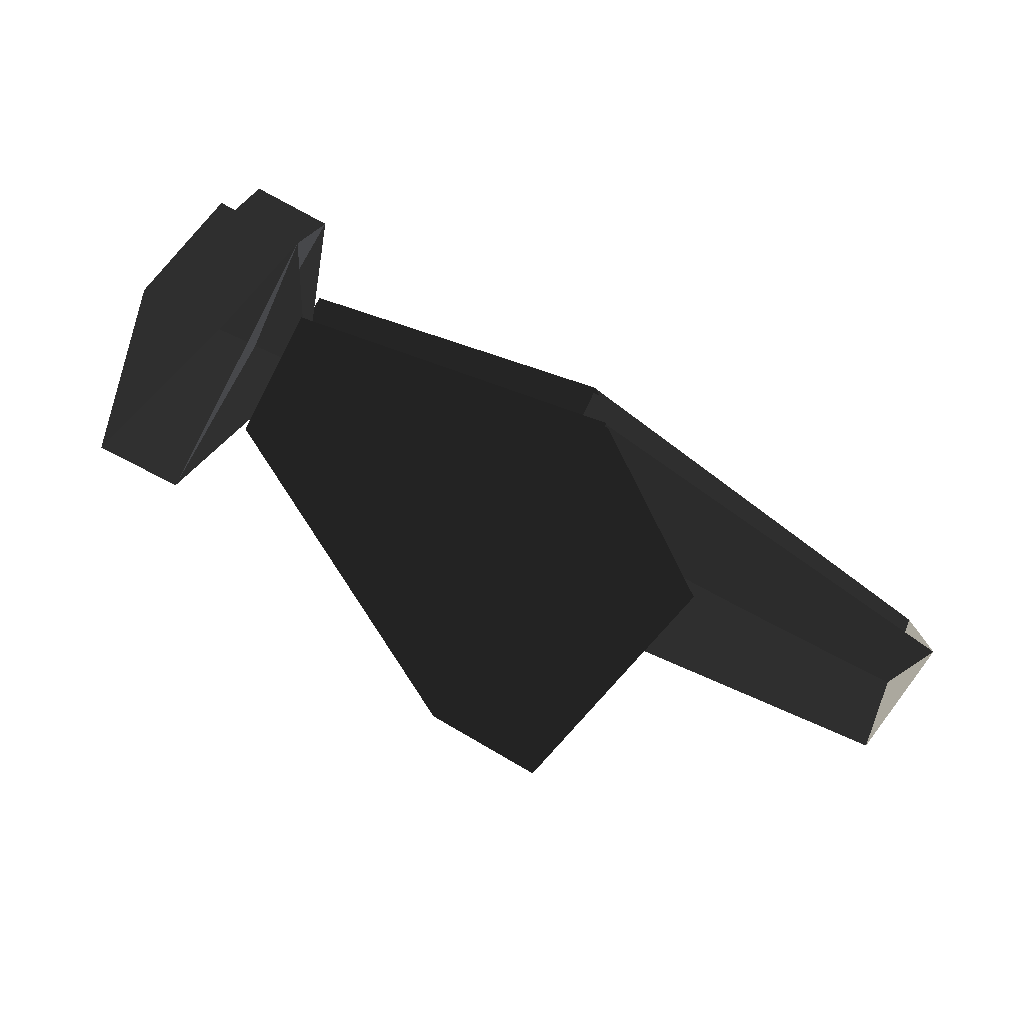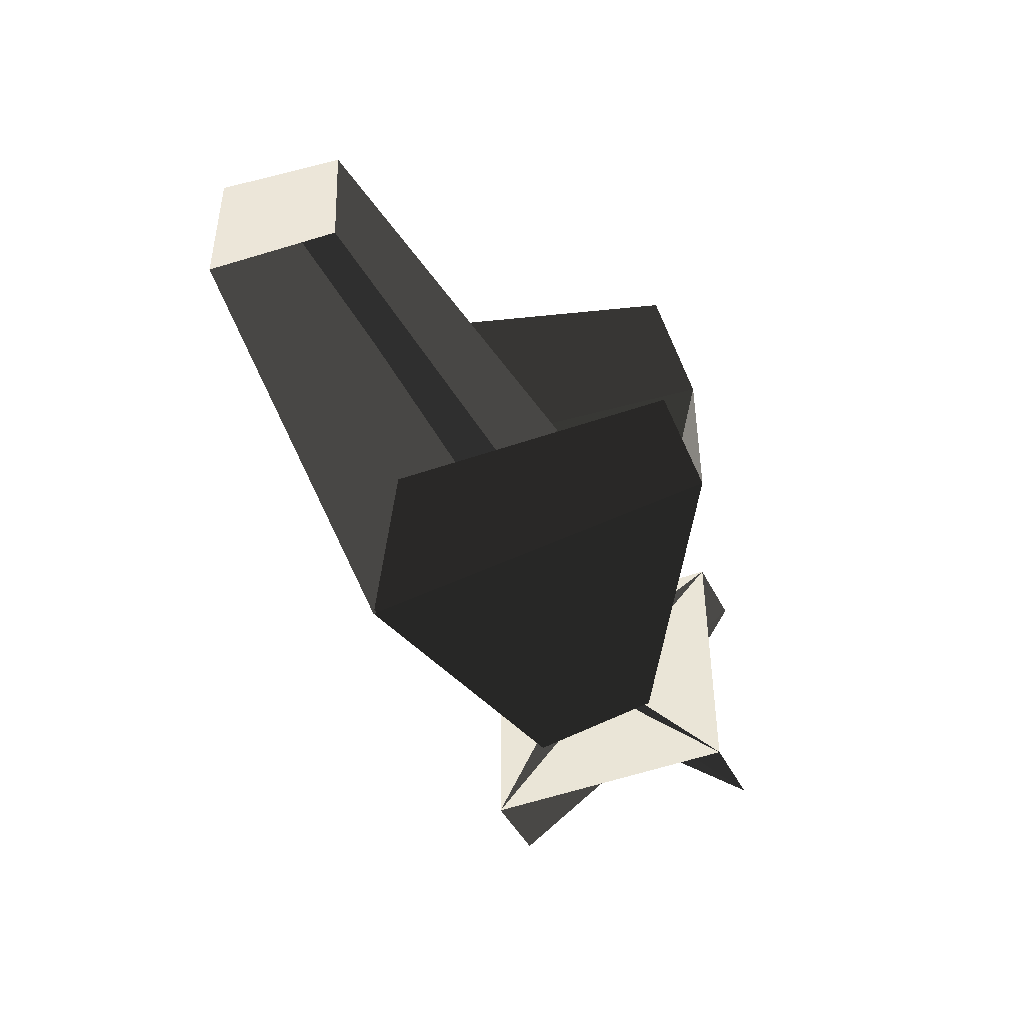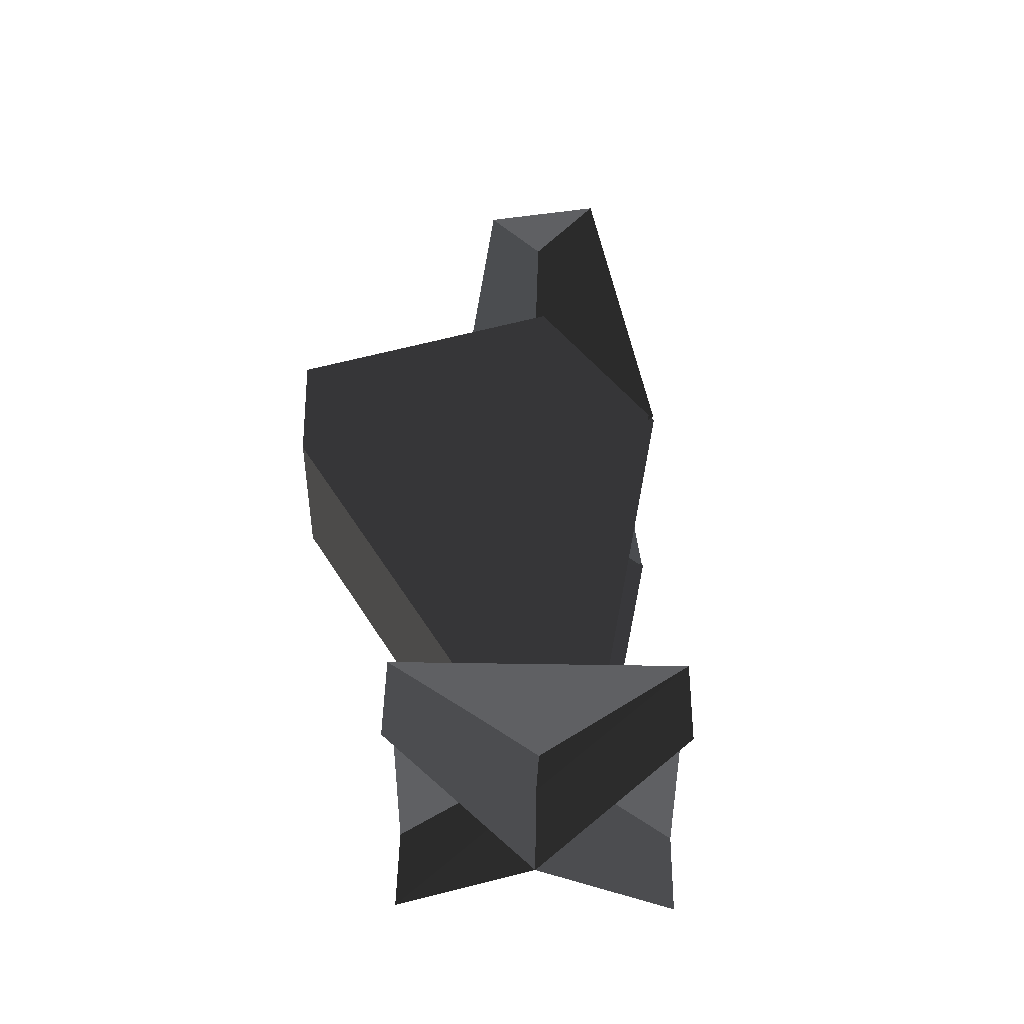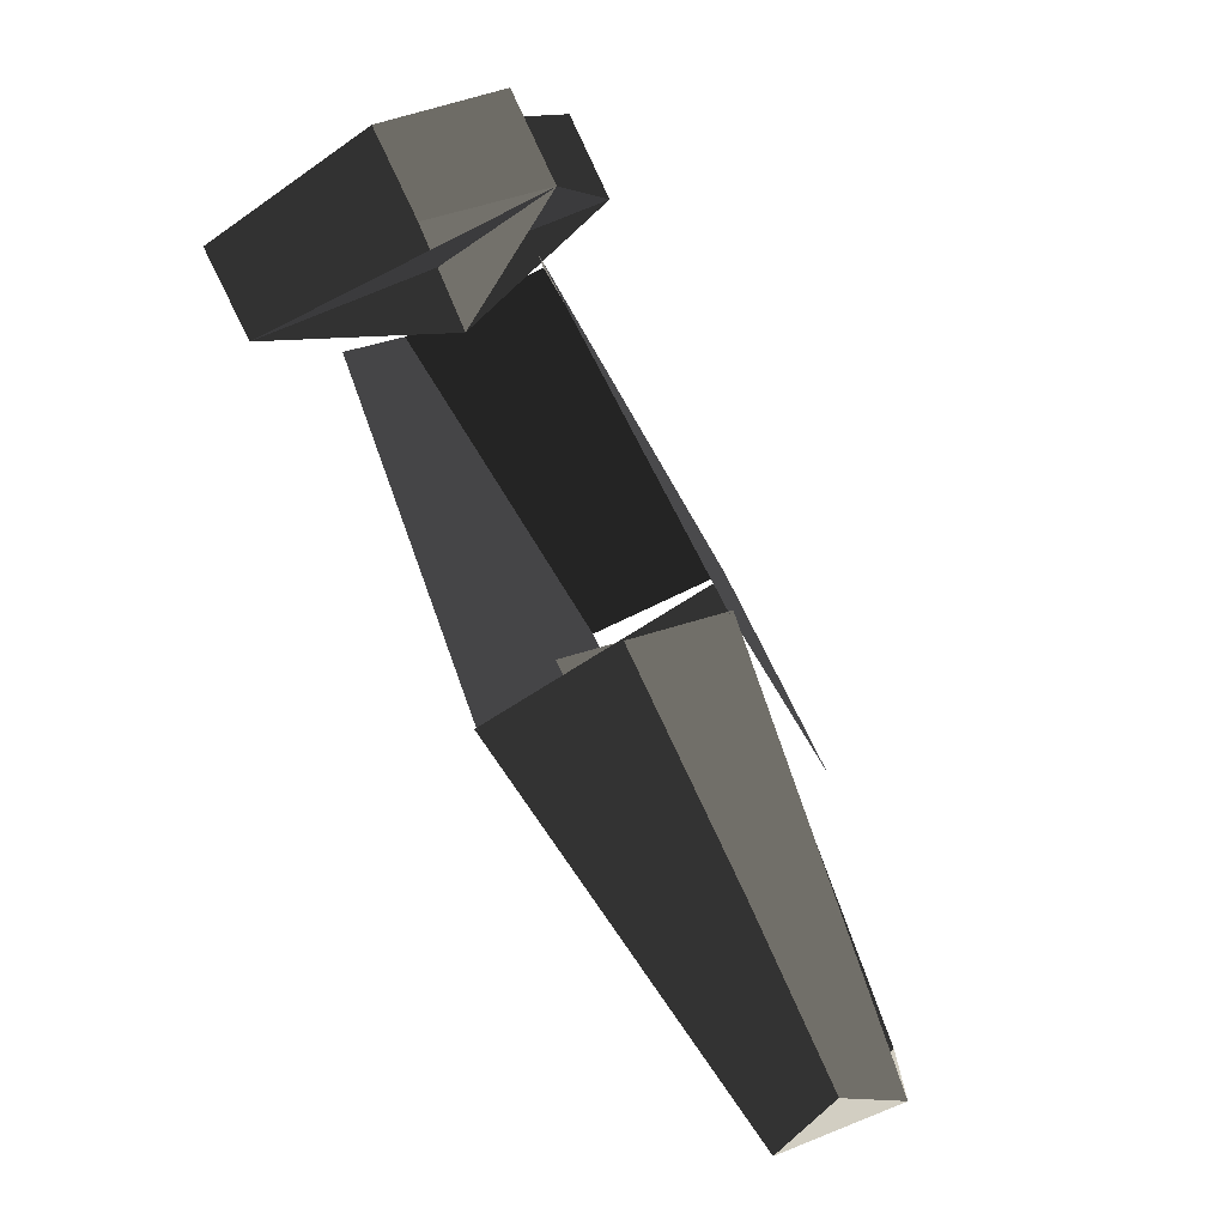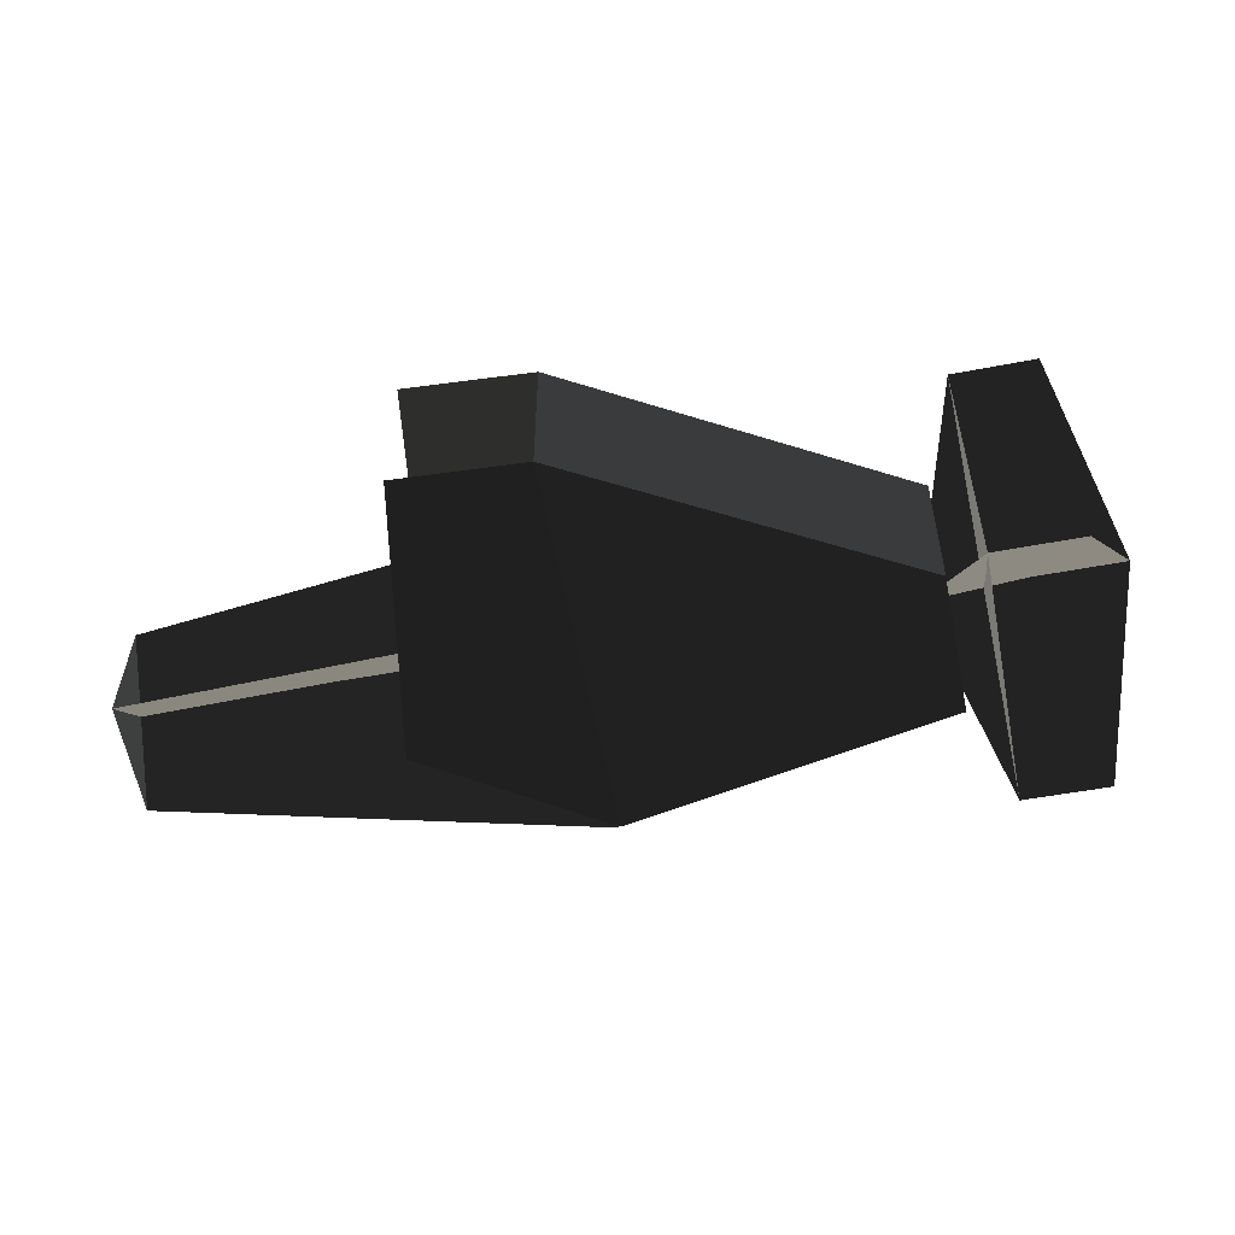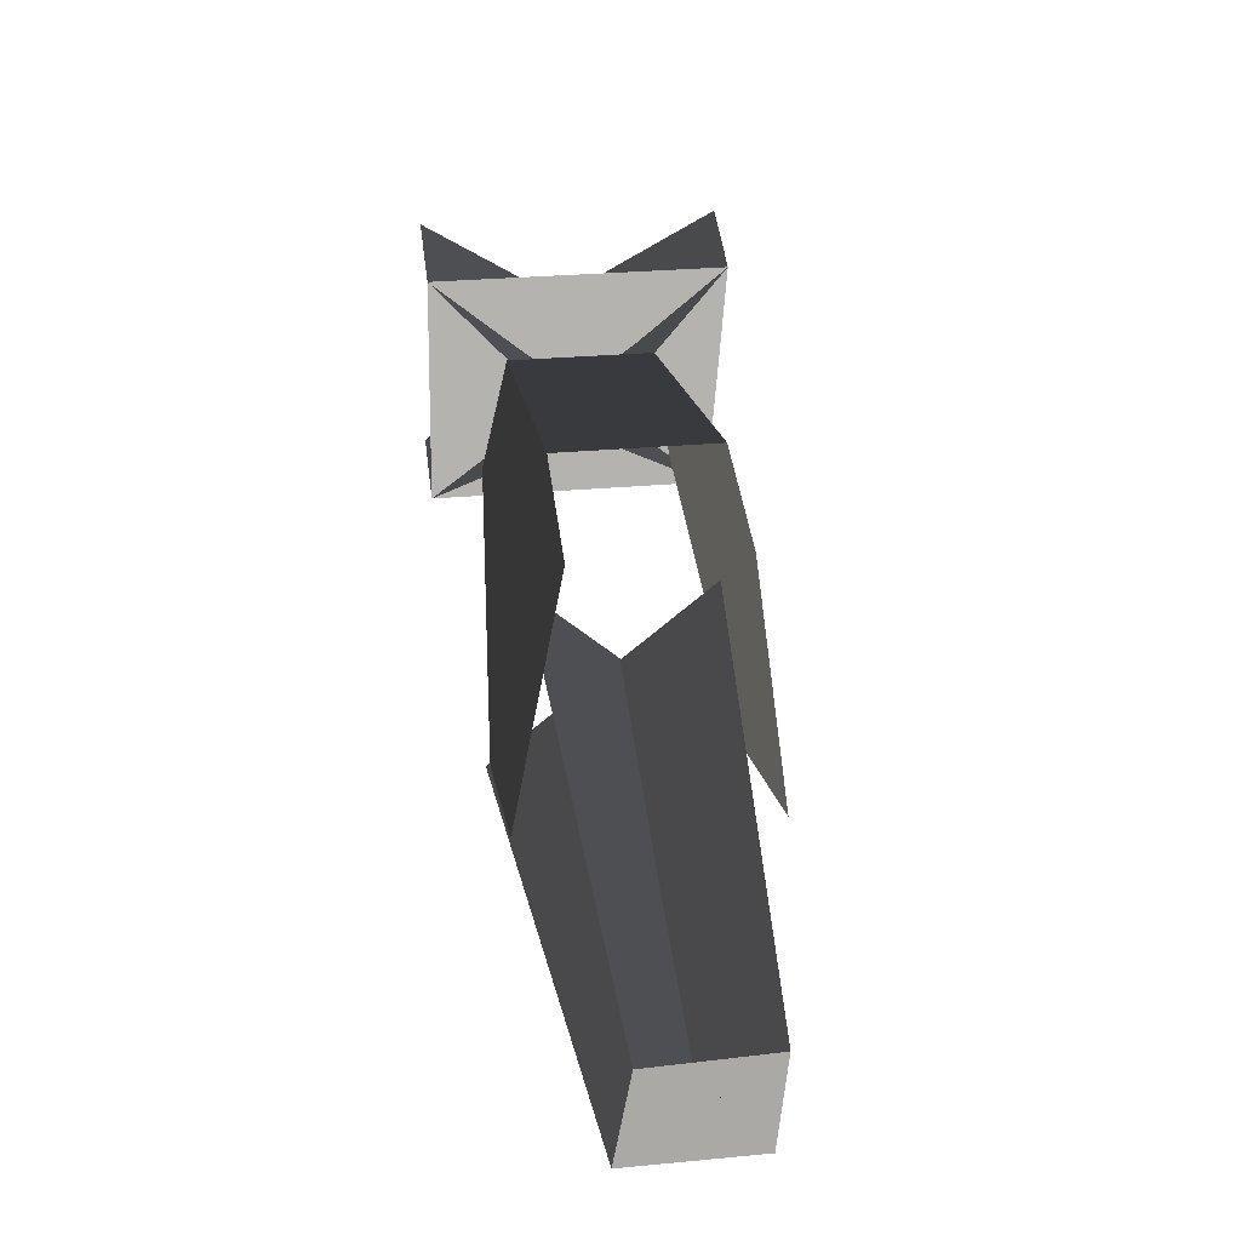
<metadata>
{"format":"obj","ext":"obj","renderer":"f3d","projection":"perspective","resolution":1024,"background":"white","views":[{"elev":-77.2,"azim":-46.9,"up":"+Z"},{"elev":-43.6,"azim":96.1,"up":"+Z"},{"elev":45.7,"azim":-107.8,"up":"+Z"},{"elev":-65.2,"azim":-62.9,"up":"+Y"},{"elev":-52.4,"azim":172.8,"up":"+Z"},{"elev":29.1,"azim":82.1,"up":"+Y"}]}
</metadata>
<code>
v 0.1879 -0.2465 0.045
v 0.2095 -0.1606 -0.0431
v -0.1165 -0.1867 0.0824
v -0.0739 -0.0431 -0.055
v 0.2083 -0.1641 0.0368
v 0.1879 -0.2465 -0.0421
v -0.0763 -0.0432 0.0594
v -0.1165 -0.1867 -0.0812
v 0.1879 -0.2465 0.045
v 0.2083 -0.1641 0.0368
v 0.1879 -0.2465 -0.0421
v 0.2095 -0.1606 -0.0431
v -0.035 0.0629 -0.0495
v 0.0498 0.0392 -0.05
v -0.1175 -0.1871 -0.0796
v 0.0218 -0.1472 -0.0795
v -0.2889 0.0111 -0.0481
v -0.3196 -0.0788 -0.0638
v -0.035 0.0629 0.0495
v -0.2889 0.0111 0.0481
v -0.1175 -0.1871 0.0796
v -0.3196 -0.0788 0.0638
v 0.0498 0.0392 0.05
v 0.0218 -0.1472 0.0795
v -0.3507 0.0837 -0.0968
v -0.4136 0.0029 0
v -0.358 -0.1183 0.0967
v -0.4133 -0.0995 0.0968
v -0.2956 0.0648 -0.0967
v -0.2886 -0.0441 -0.0023
v -0.3507 0.0837 0.0968
v -0.4136 0.0029 0
v -0.358 -0.1183 -0.0967
v -0.4133 -0.0995 -0.0968
v -0.2956 0.0648 0.0967
v -0.2886 -0.0441 -0.0023
v -0.2956 0.0648 0.0967
v -0.2956 0.0648 -0.0967
v -0.358 -0.1183 0.0967
v -0.358 -0.1183 -0.0967
g Group_001
f 1 2 4 3
g Group_002
f 5 6 8 7
g Group_003
f 9 10 12 11
g Group_004
f 13 14 16 15
f 13 15 18 17
f 13 17 20 19
f 19 20 22 21
f 19 21 24 23
g Group_005
f 25 26 28 27
f 25 27 30 29
g Group_006
f 31 32 34 33
f 31 33 36 35
g Group_007
f 37 38 40 39

</code>
